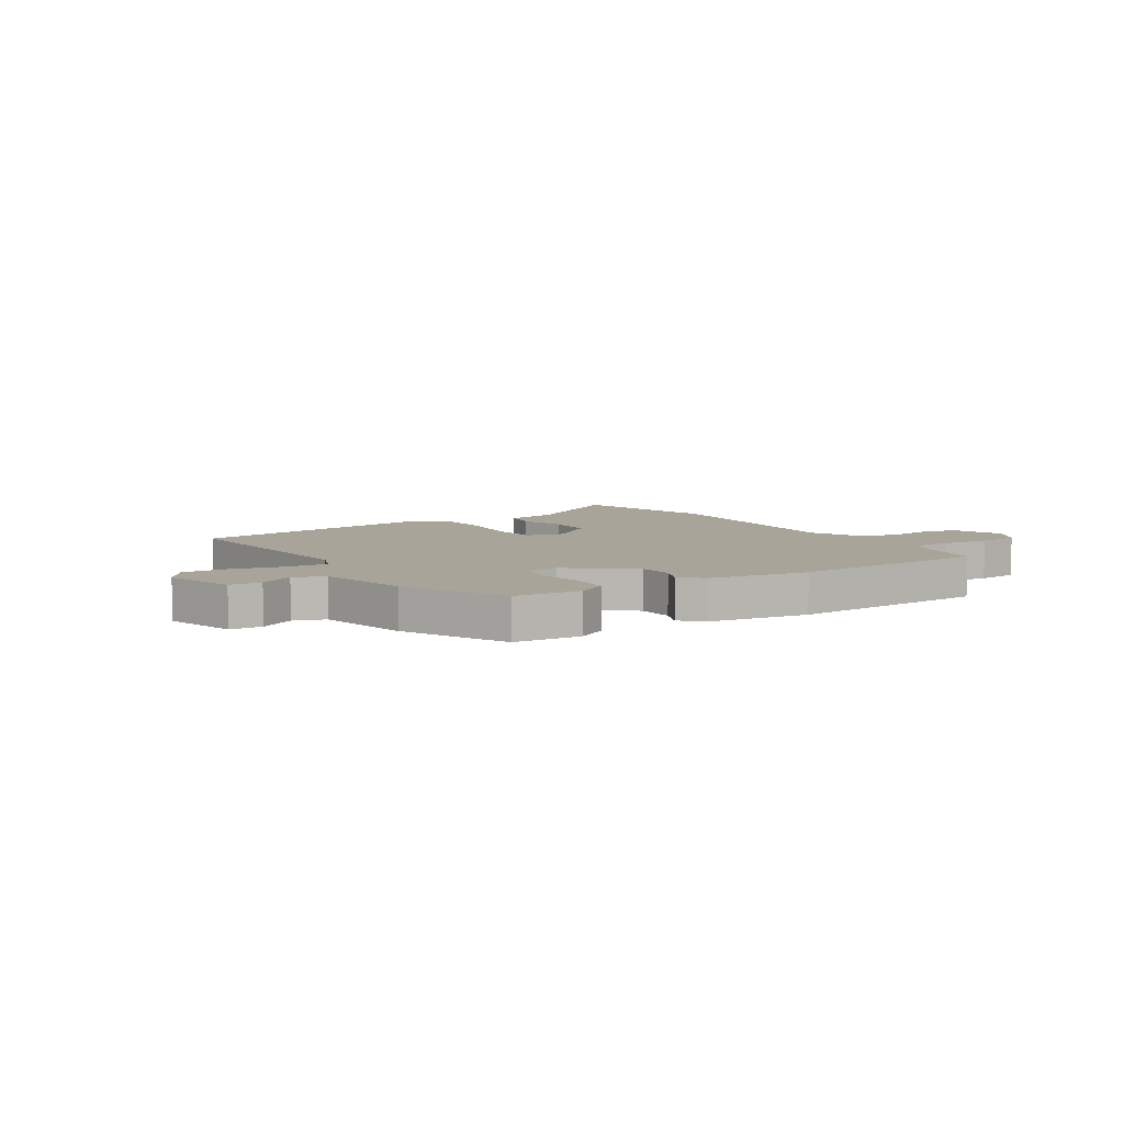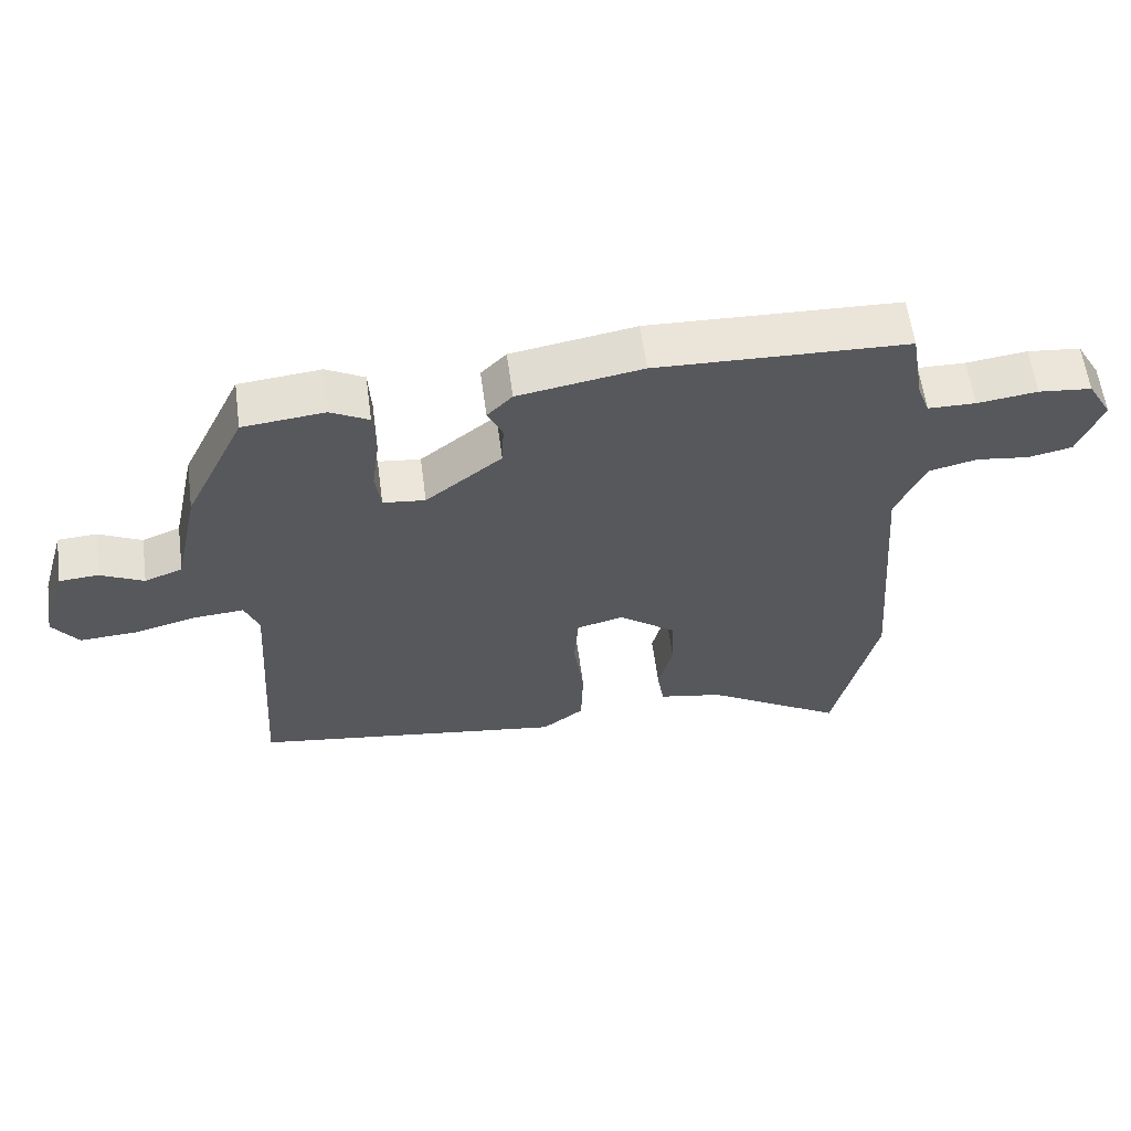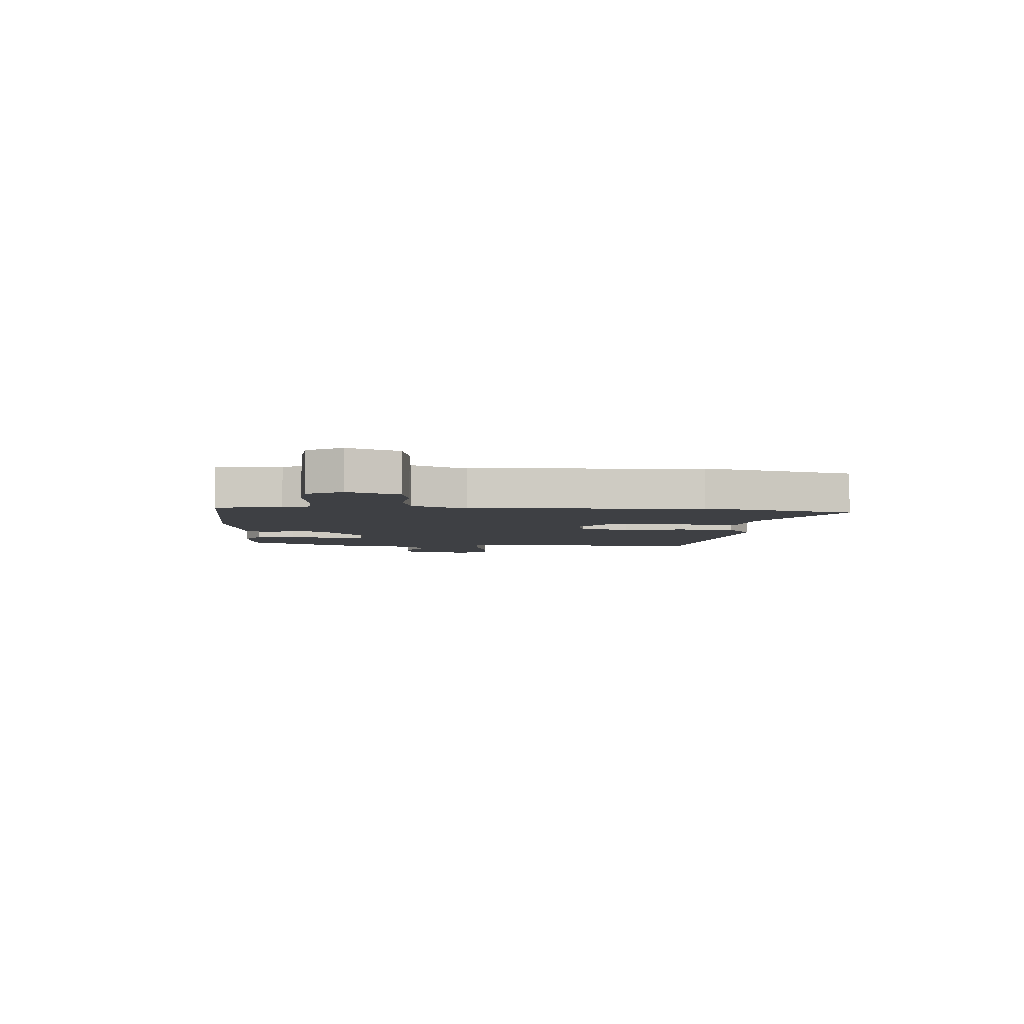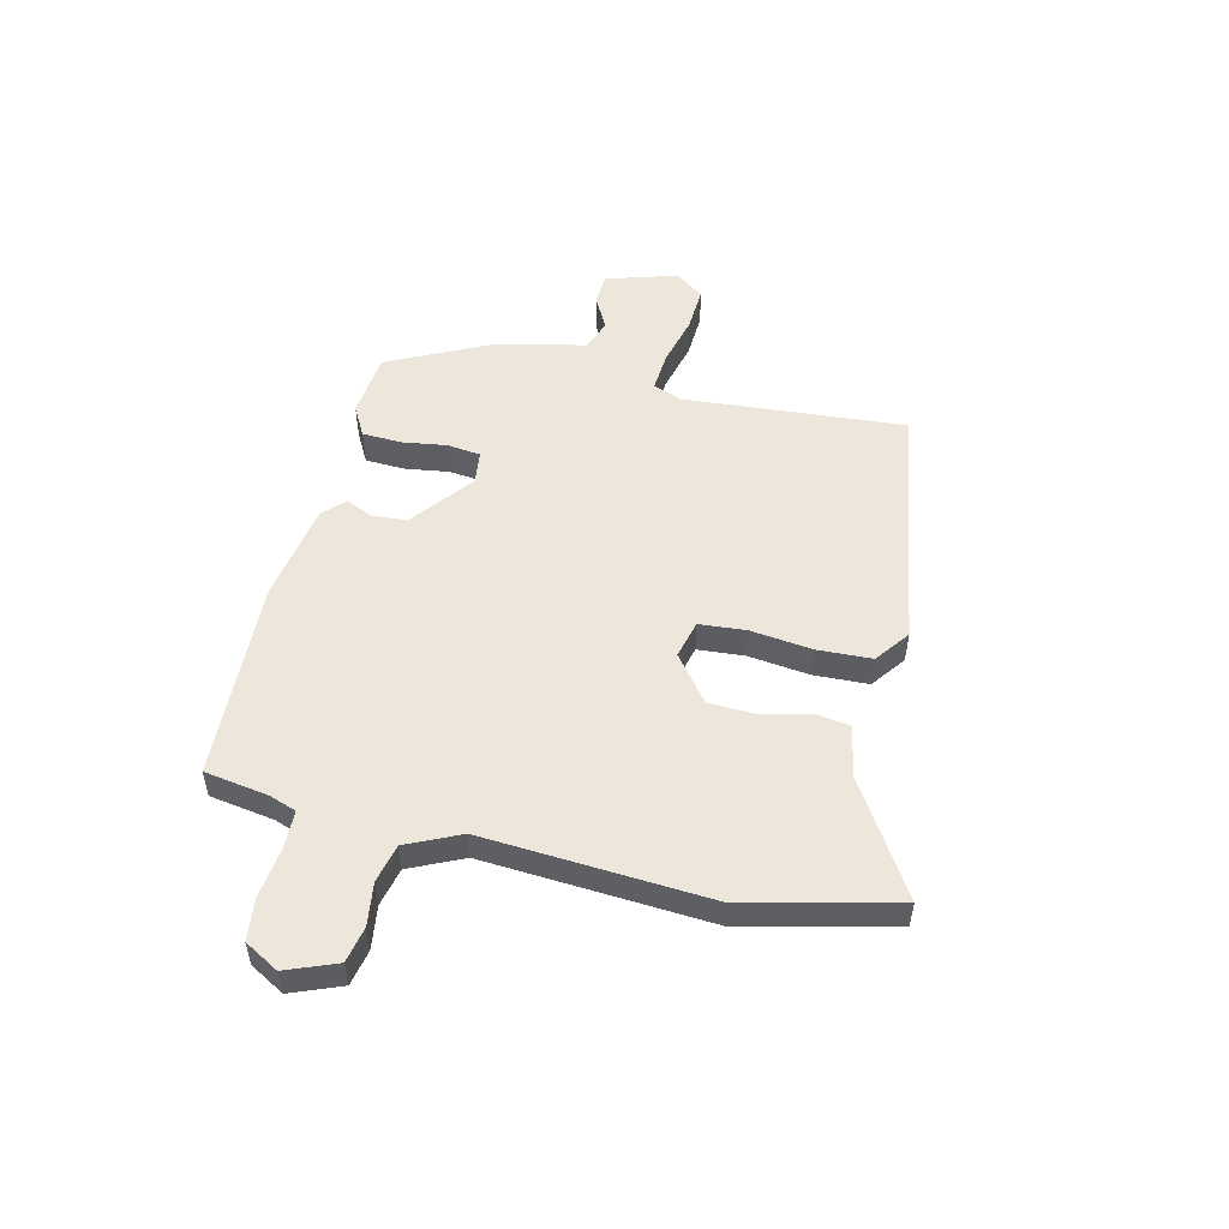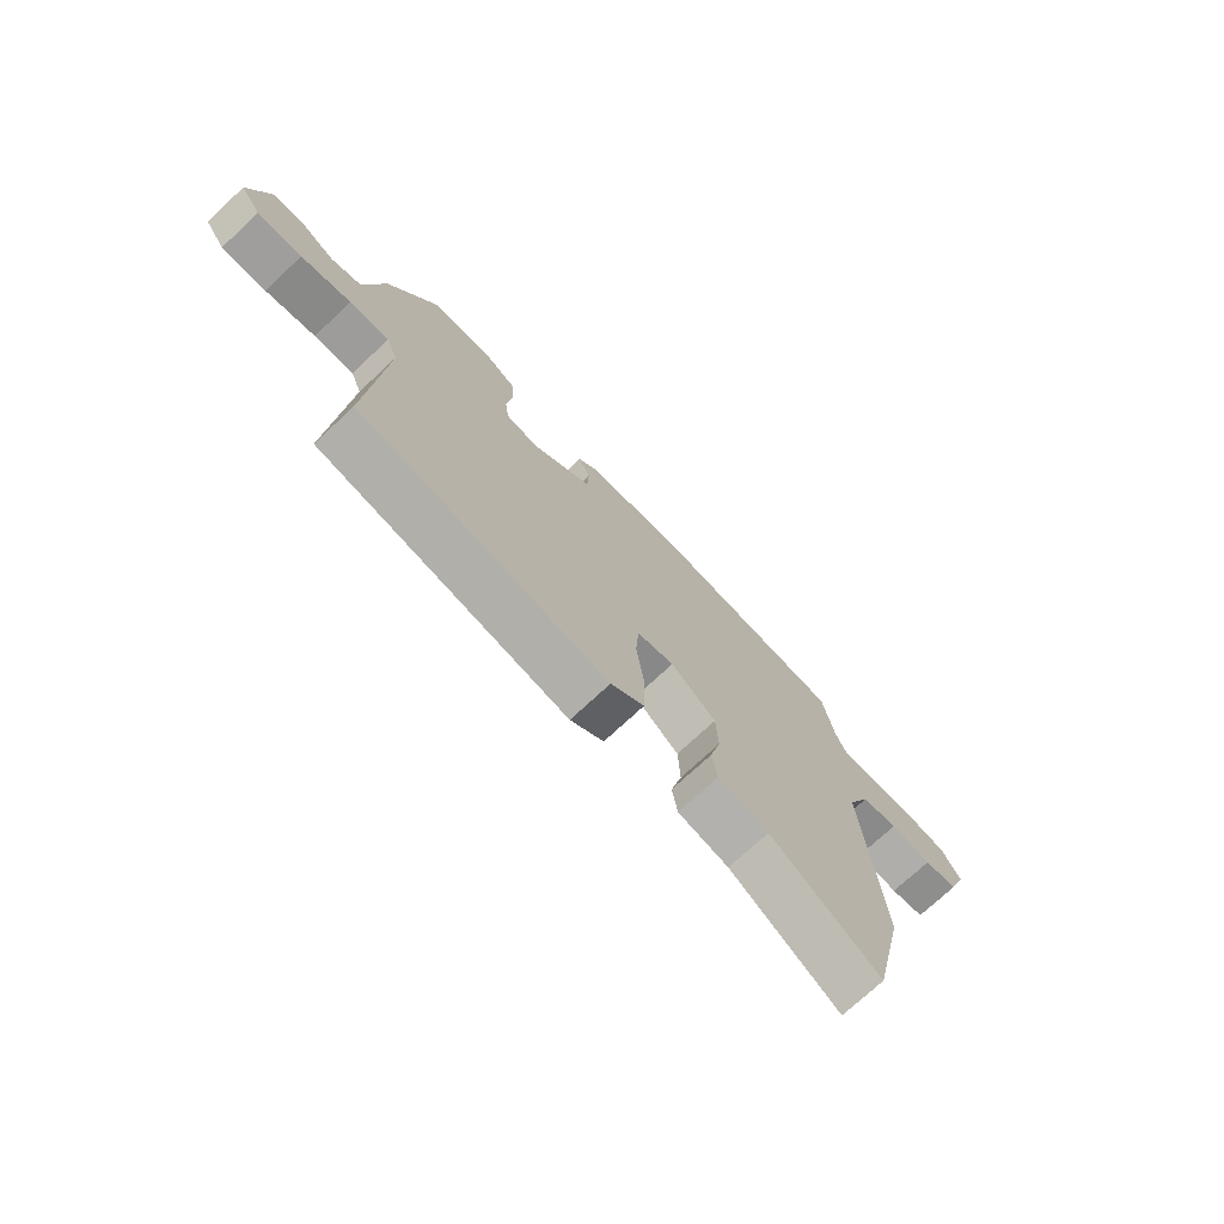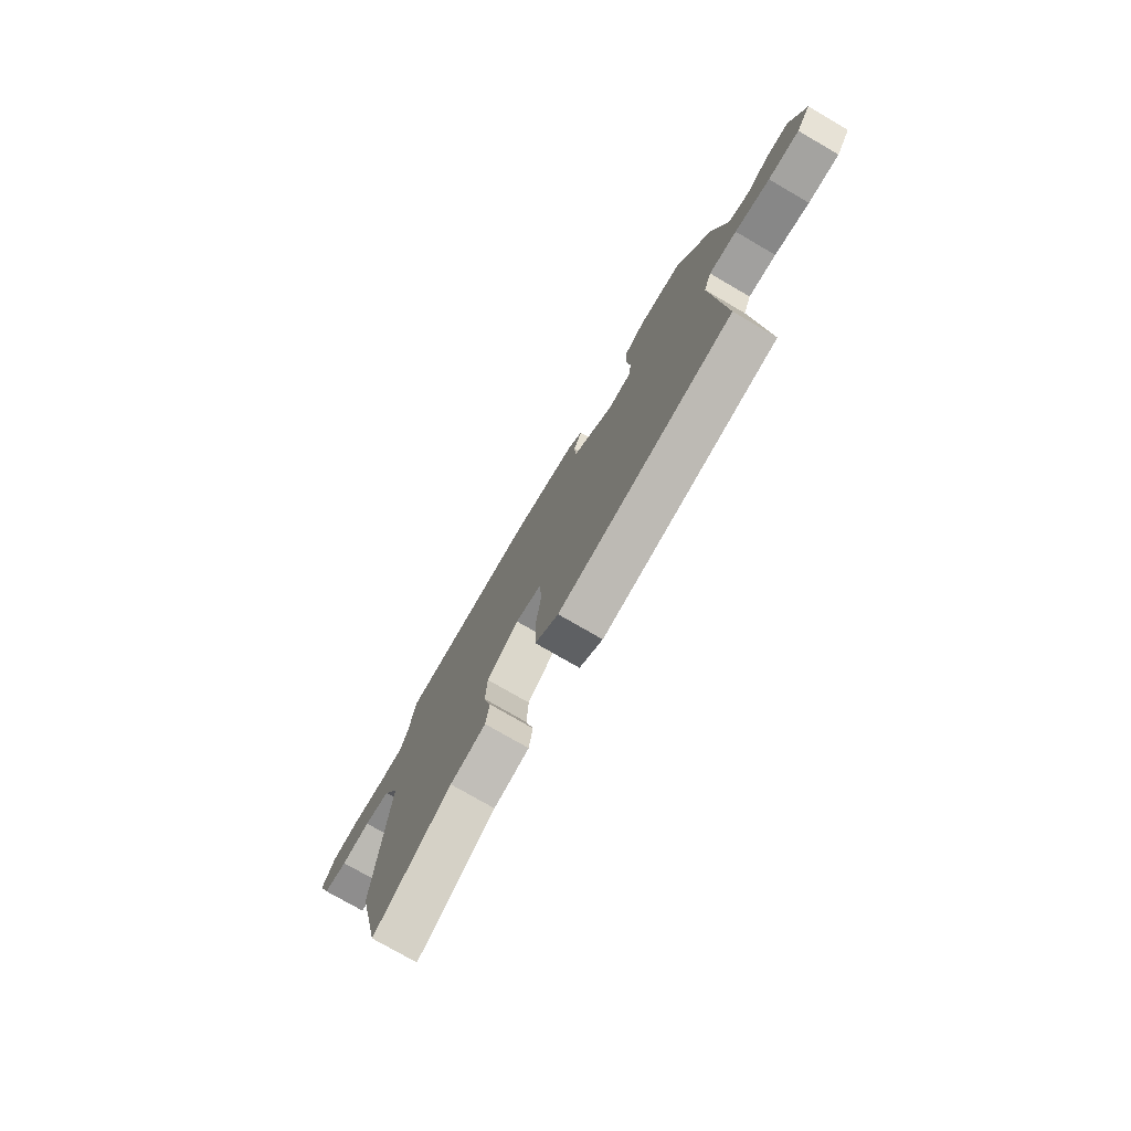
<metadata>
{"format":"obj","ext":"obj","renderer":"f3d","projection":"perspective","resolution":1024,"background":"white","views":[{"elev":7.1,"azim":-33.5,"up":"+Y"},{"elev":60.2,"azim":-7.6,"up":"+Z"},{"elev":-4.7,"azim":85.3,"up":"+Y"},{"elev":52.1,"azim":102.8,"up":"+Y"},{"elev":-73.3,"azim":-46.9,"up":"+Z"},{"elev":-76.2,"azim":-120.2,"up":"+Z"}]}
</metadata>
<code>
v -0.436 0.07 0.475
v -0.316 0.07 0.488
v -0.26 0.07 0.458
v -0.256 0.07 0.386
v -0.267 0.07 0.304
v -0.259 0.07 0.243
v -0.197 0.07 0.236
v -0.085 0.07 0.325
v -0.082 0.07 0.39
v -0.104 0.07 0.438
v -0.067 0.07 0.476
v 0.115 0.07 0.508
v 0.483 0.07 0.496
v 0.503 0.07 0.379
v 0.521 0.07 0.33
v 0.591 0.07 0.329
v 0.68 0.07 0.341
v 0.758 0.07 0.333
v 0.794 0.07 0.271
v 0.759 0.07 0.179
v 0.694 0.07 0.165
v 0.616 0.07 0.175
v 0.546 0.07 0.158
v 0.502 0.07 0.06
v 0.534 0.07 -0.354
v 0.471 0.07 -0.627
v 0.266 0.07 -0.502
v 0.171 0.07 -0.484
v 0.161 0.07 -0.42
v 0.182 0.07 -0.334
v 0.178 0.07 -0.248
v 0.094 0.07 -0.184
v 0.025 0.07 -0.202
v 0.019 0.07 -0.288
v 0.034 0.07 -0.4
v 0.031 0.07 -0.5
v -0.031 0.07 -0.547
v -0.494 0.07 -0.48
v -0.467 0.07 -0.073
v -0.488 0.07 -0.02
v -0.562 0.07 -0.026
v -0.655 0.07 -0.05
v -0.738 0.07 -0.055
v -0.776 0.07 -0.002
v -0.738 0.07 0.128
v -0.68 0.07 0.132
v -0.617 0.07 0.1
v -0.561 0.07 0.122
v -0.525 0.07 0.289
v -0.436 0 0.475
v -0.316 0 0.488
v -0.26 0 0.458
v -0.256 0 0.386
v -0.267 0 0.304
v -0.259 0 0.243
v -0.197 0 0.236
v -0.085 0 0.325
v -0.082 0 0.39
v -0.104 0 0.438
v -0.067 0 0.476
v 0.115 0 0.508
v 0.483 0 0.496
v 0.503 0 0.379
v 0.521 0 0.33
v 0.591 0 0.329
v 0.68 0 0.341
v 0.758 0 0.333
v 0.794 0 0.271
v 0.759 0 0.179
v 0.694 0 0.165
v 0.616 0 0.175
v 0.546 0 0.158
v 0.502 0 0.06
v 0.534 0 -0.354
v 0.471 0 -0.627
v 0.266 0 -0.502
v 0.171 0 -0.484
v 0.161 0 -0.42
v 0.182 0 -0.334
v 0.178 0 -0.248
v 0.094 0 -0.184
v 0.025 0 -0.202
v 0.019 0 -0.288
v 0.034 0 -0.4
v 0.031 0 -0.5
v -0.031 0 -0.547
v -0.494 0 -0.48
v -0.467 0 -0.073
v -0.488 0 -0.02
v -0.562 0 -0.026
v -0.655 0 -0.05
v -0.738 0 -0.055
v -0.776 0 -0.002
v -0.738 0 0.128
v -0.68 0 0.132
v -0.617 0 0.1
v -0.561 0 0.122
v -0.525 0 0.289
f 48 49 1 2
f 44 45 46 47
f 44 47 48
f 41 42 43 44
f 40 41 44 48
f 36 37 38 39
f 34 35 36 39
f 33 34 39 40
f 32 33 40 48
f 27 28 29 30
f 27 30 31
f 24 25 26 27
f 24 27 31
f 23 24 31 32
f 19 20 21 22
f 19 22 23
f 16 17 18 19
f 15 16 19 23
f 14 15 23 32
f 9 10 11 12
f 8 9 12 13
f 7 8 13 14
f 2 3 4 5
f 2 5 6
f 48 2 6
f 7 14 32 48
f 6 7 48
f 51 50 98 97
f 96 95 94 93
f 97 96 93
f 93 92 91 90
f 97 93 90 89
f 88 87 86 85
f 88 85 84 83
f 89 88 83 82
f 97 89 82 81
f 79 78 77 76
f 80 79 76
f 76 75 74 73
f 80 76 73
f 81 80 73 72
f 71 70 69 68
f 72 71 68
f 68 67 66 65
f 72 68 65 64
f 81 72 64 63
f 61 60 59 58
f 62 61 58 57
f 63 62 57 56
f 54 53 52 51
f 55 54 51
f 55 51 97
f 97 81 63 56
f 97 56 55
f 1 50 51 2
f 2 51 52 3
f 3 52 53 4
f 4 53 54 5
f 5 54 55 6
f 6 55 56 7
f 7 56 57 8
f 8 57 58 9
f 9 58 59 10
f 10 59 60 11
f 11 60 61 12
f 12 61 62 13
f 13 62 63 14
f 14 63 64 15
f 15 64 65 16
f 16 65 66 17
f 17 66 67 18
f 18 67 68 19
f 19 68 69 20
f 20 69 70 21
f 21 70 71 22
f 22 71 72 23
f 23 72 73 24
f 24 73 74 25
f 25 74 75 26
f 26 75 76 27
f 27 76 77 28
f 28 77 78 29
f 29 78 79 30
f 30 79 80 31
f 31 80 81 32
f 32 81 82 33
f 33 82 83 34
f 34 83 84 35
f 35 84 85 36
f 36 85 86 37
f 37 86 87 38
f 38 87 88 39
f 39 88 89 40
f 40 89 90 41
f 41 90 91 42
f 42 91 92 43
f 43 92 93 44
f 44 93 94 45
f 45 94 95 46
f 46 95 96 47
f 47 96 97 48
f 48 97 98 49
f 49 98 50 1

</code>
